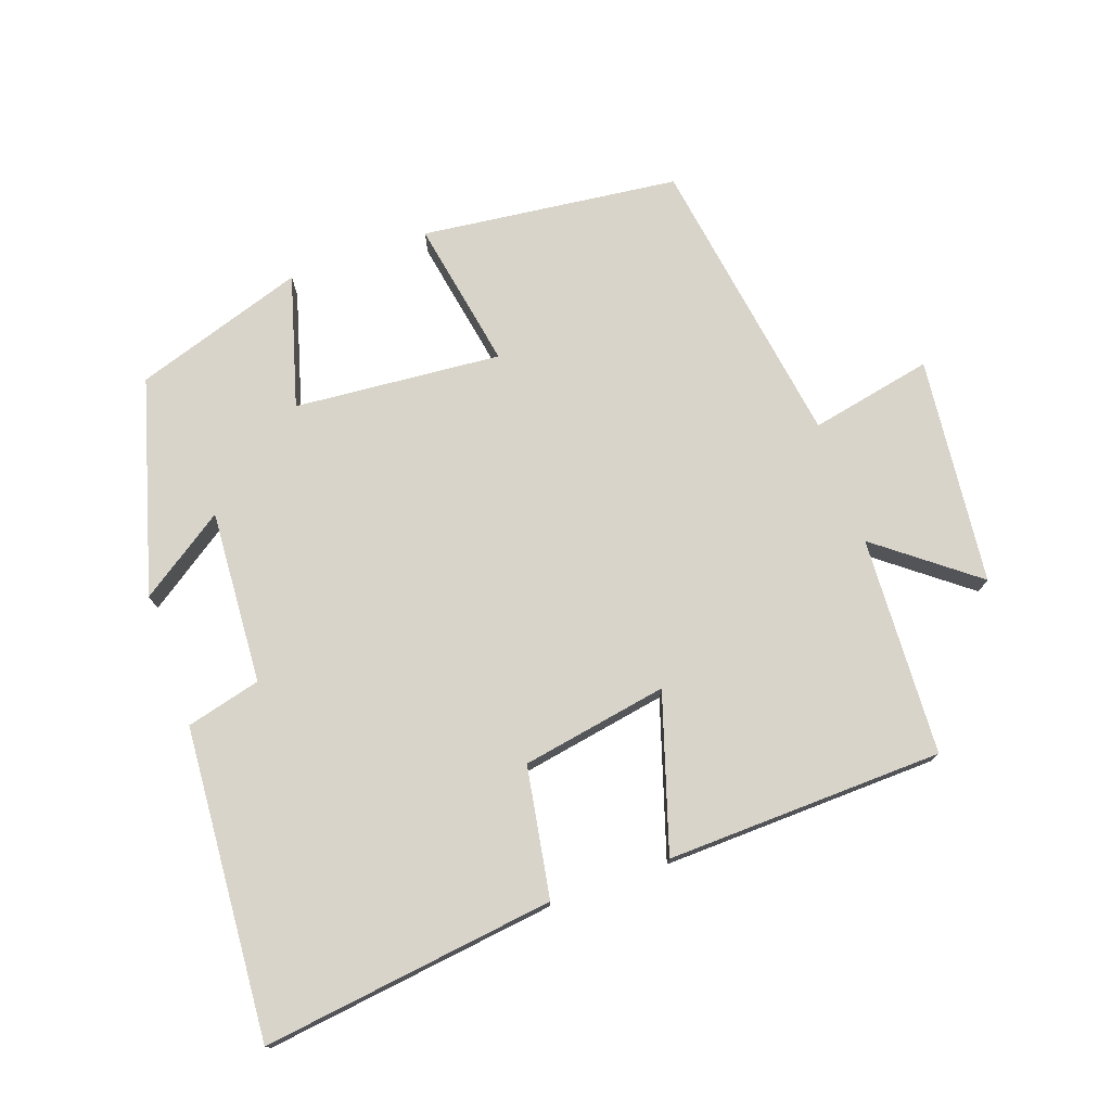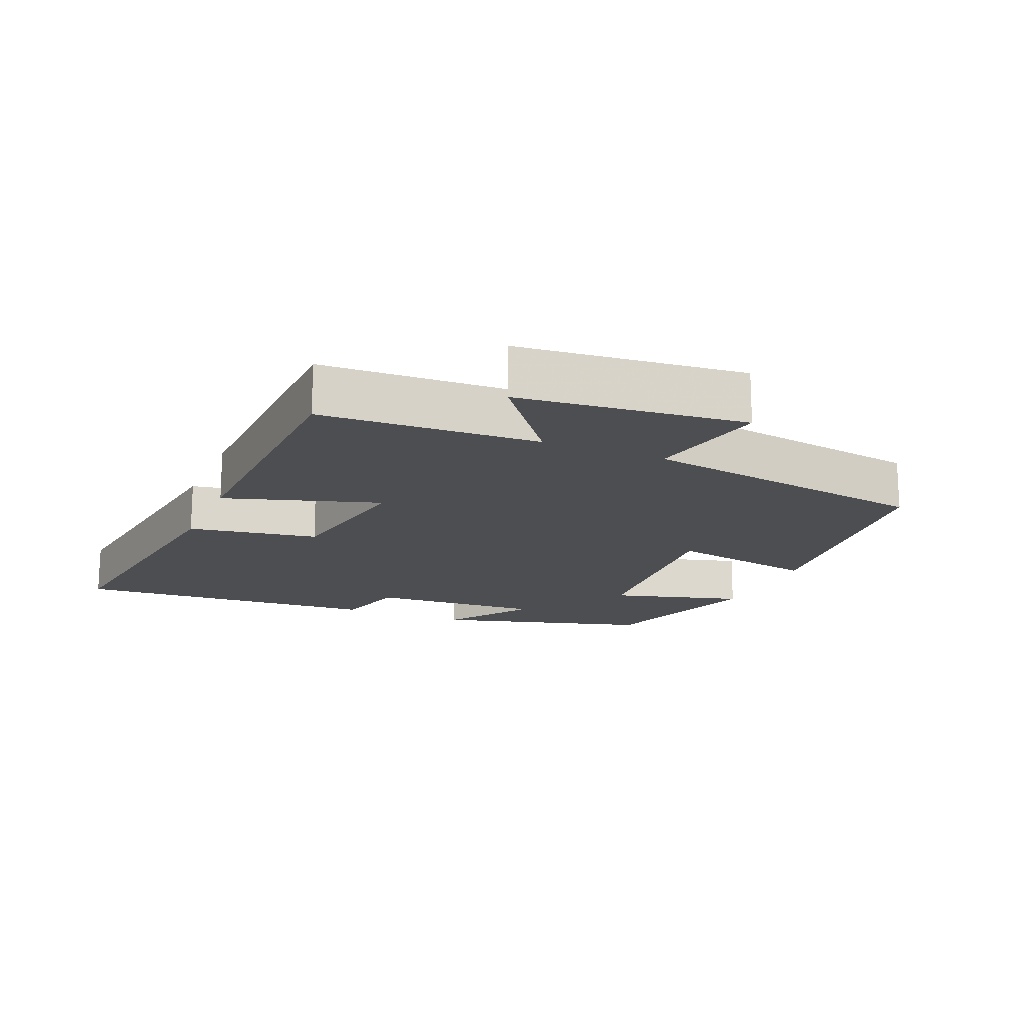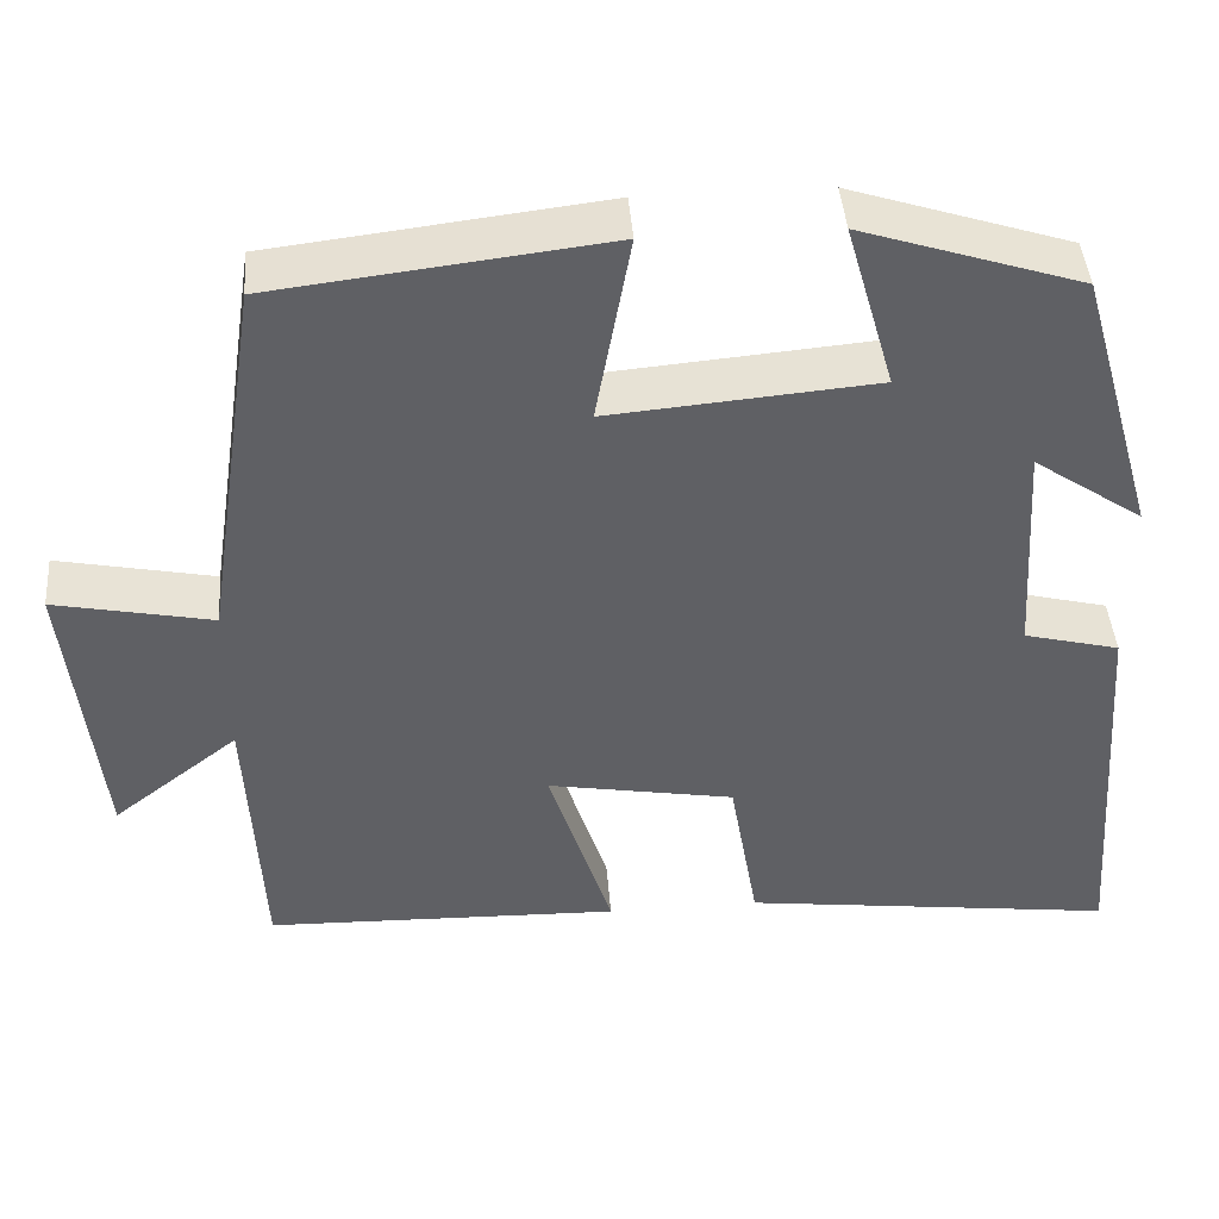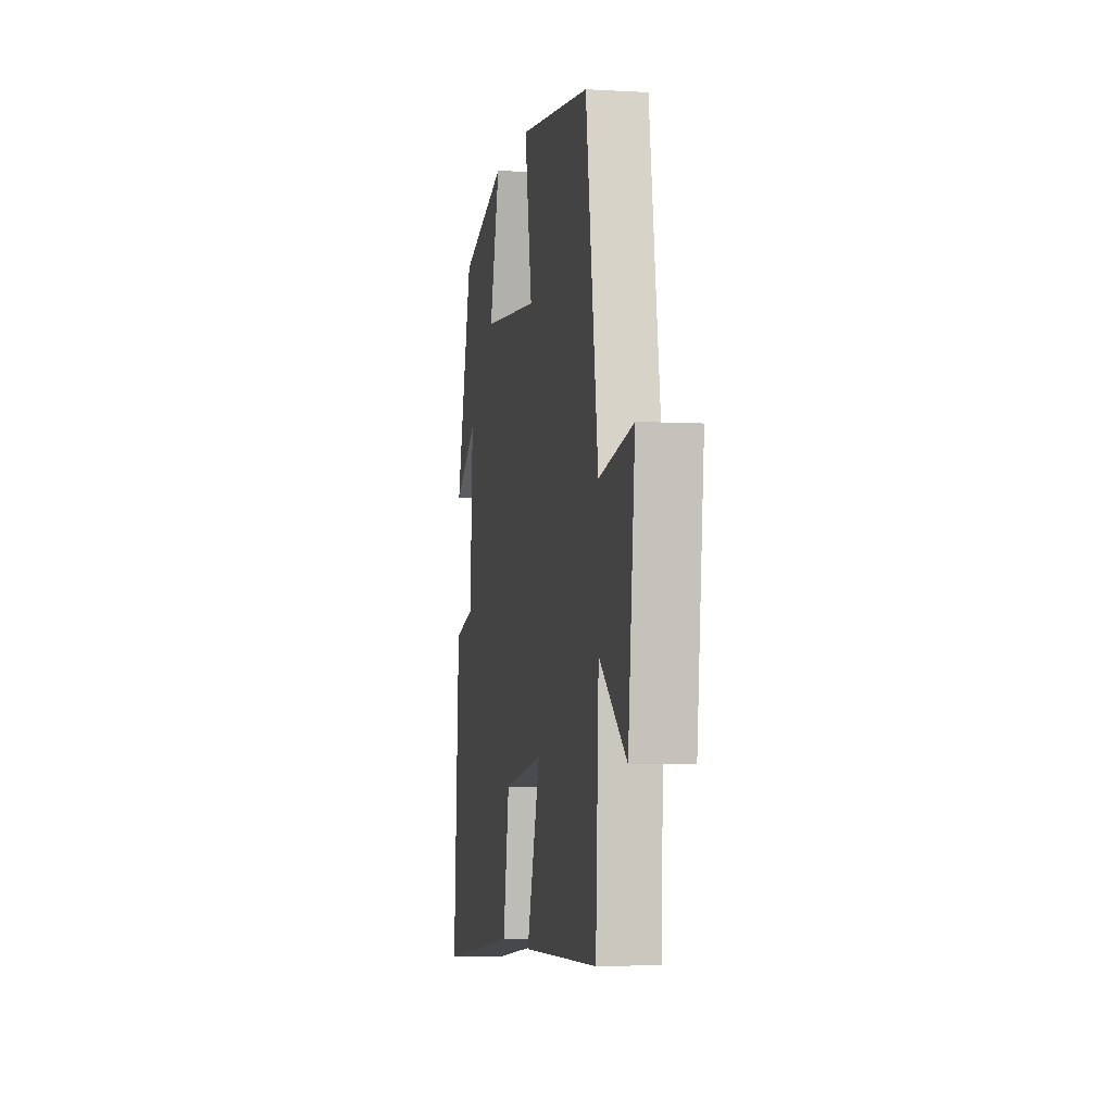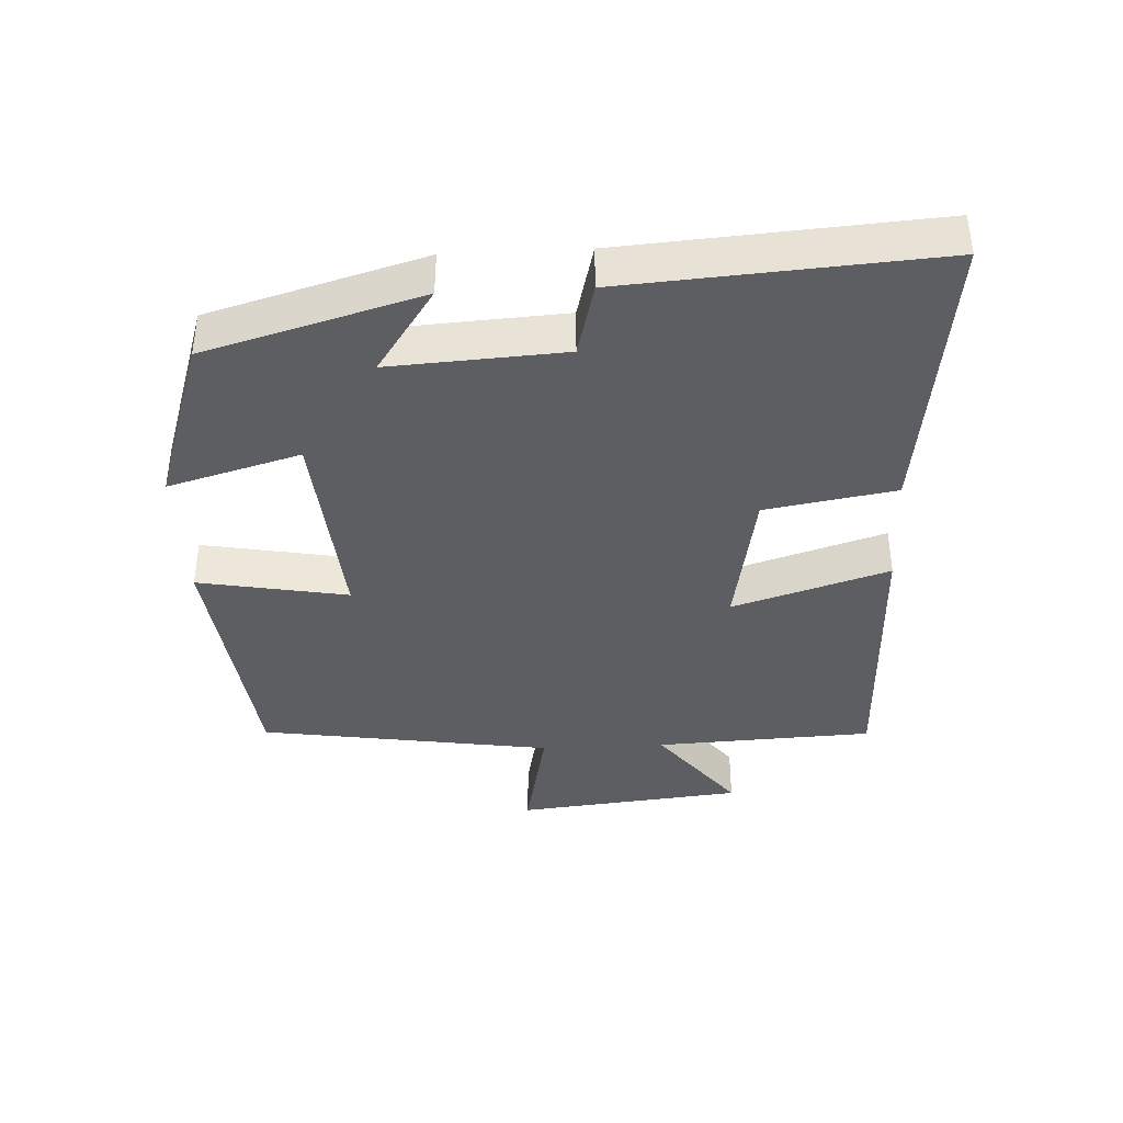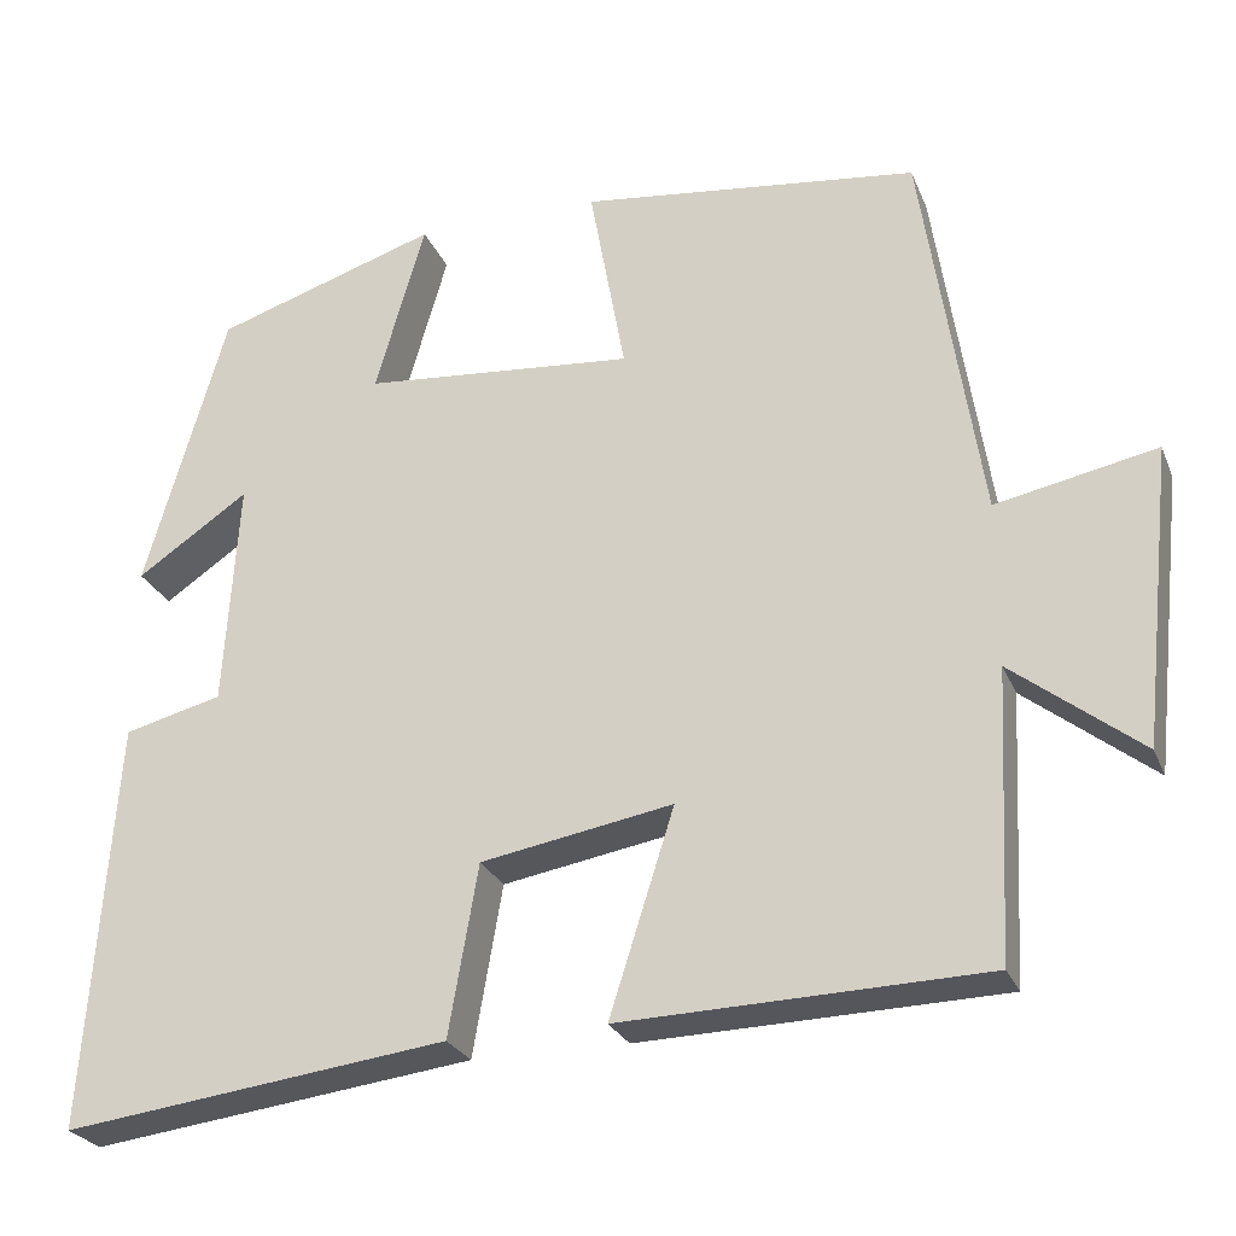
<metadata>
{"format":"obj","ext":"obj","renderer":"f3d","projection":"perspective","resolution":1024,"background":"white","views":[{"elev":75.5,"azim":160.5,"up":"+Y"},{"elev":-16.8,"azim":-113.2,"up":"+Y"},{"elev":43.4,"azim":-4.5,"up":"+Z"},{"elev":-4.5,"azim":-100.6,"up":"+Z"},{"elev":-39.0,"azim":92.8,"up":"+Y"},{"elev":-25.9,"azim":-161.1,"up":"+Z"}]}
</metadata>
<code>
v 0.409 0.07 0.418
v 0.5 0.07 0.101
v 0.374 0.07 0.187
v 0.39 0.07 -0.069
v 0.5 0.07 -0.097
v 0.533 0.07 -0.555
v 0.101 0.07 -0.5
v 0.068 0.07 -0.308
v -0.148 0.07 -0.27
v -0.075 0.07 -0.5
v -0.484 0.07 -0.488
v -0.5 0.07 -0.165
v -0.645 0.07 -0.278
v -0.681 0.07 0.058
v -0.5 0.07 0.021
v -0.434 0.07 0.455
v -0.053 0.07 0.5
v -0.093 0.07 0.279
v 0.213 0.07 0.305
v 0.157 0.07 0.5
v 0.409 0 0.418
v 0.5 0 0.101
v 0.374 0 0.187
v 0.39 0 -0.069
v 0.5 0 -0.097
v 0.533 0 -0.555
v 0.101 0 -0.5
v 0.068 0 -0.308
v -0.148 0 -0.27
v -0.075 0 -0.5
v -0.484 0 -0.488
v -0.5 0 -0.165
v -0.645 0 -0.278
v -0.681 0 0.058
v -0.5 0 0.021
v -0.434 0 0.455
v -0.053 0 0.5
v -0.093 0 0.279
v 0.213 0 0.305
v 0.157 0 0.5
f 19 20 1 2
f 15 16 17 18
f 15 18 19
f 12 13 14 15
f 9 10 11 12
f 8 9 12 15
f 5 6 7 8
f 4 5 8 15
f 3 4 15 19
f 2 3 19
f 22 21 40 39
f 38 37 36 35
f 39 38 35
f 35 34 33 32
f 32 31 30 29
f 35 32 29 28
f 28 27 26 25
f 35 28 25 24
f 39 35 24 23
f 39 23 22
f 1 21 22 2
f 2 22 23 3
f 3 23 24 4
f 4 24 25 5
f 5 25 26 6
f 6 26 27 7
f 7 27 28 8
f 8 28 29 9
f 9 29 30 10
f 10 30 31 11
f 11 31 32 12
f 12 32 33 13
f 13 33 34 14
f 14 34 35 15
f 15 35 36 16
f 16 36 37 17
f 17 37 38 18
f 18 38 39 19
f 19 39 40 20
f 20 40 21 1

</code>
